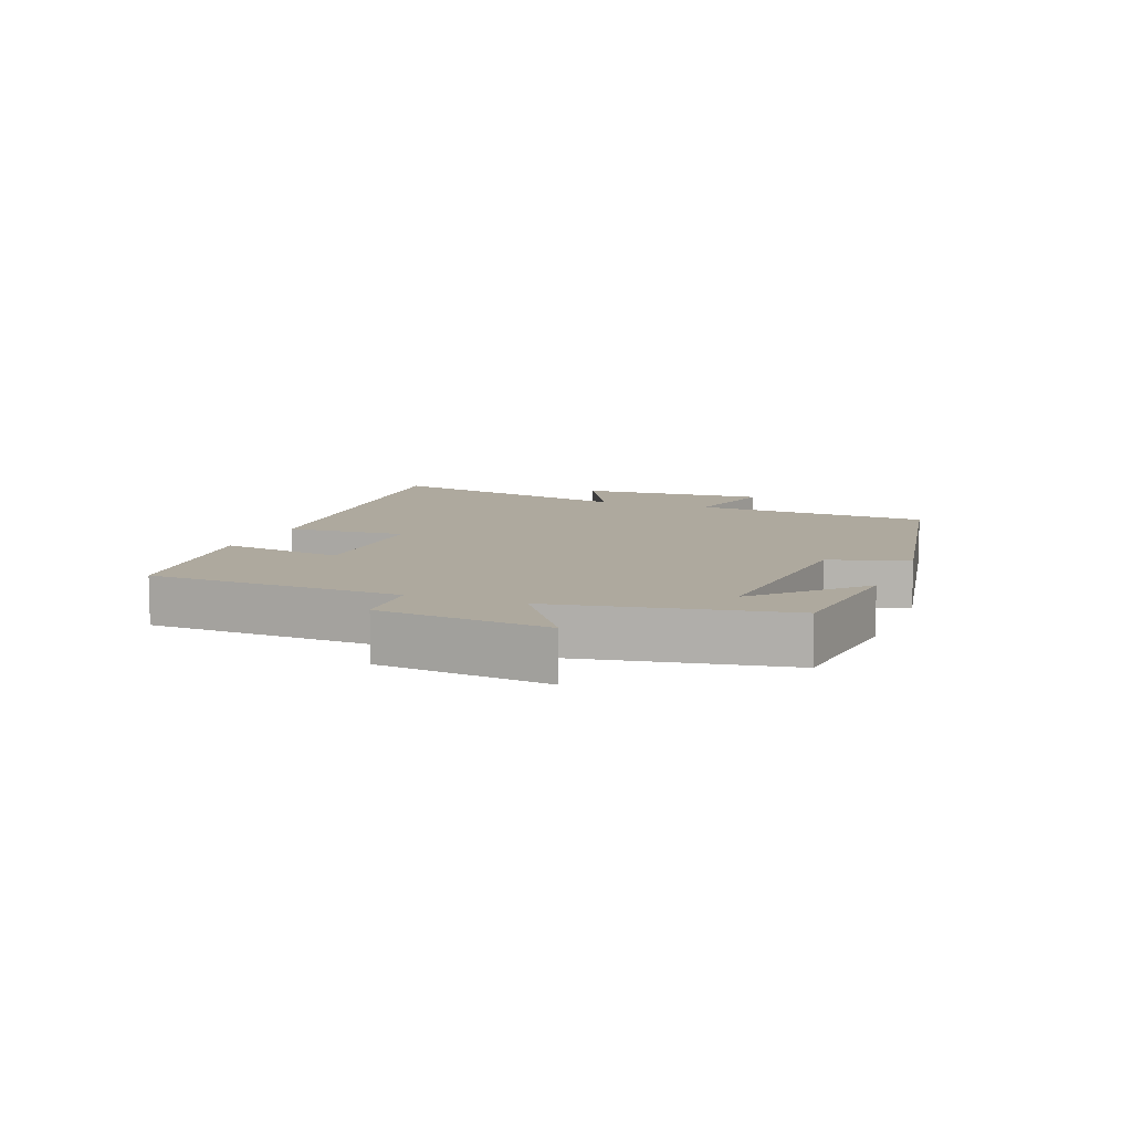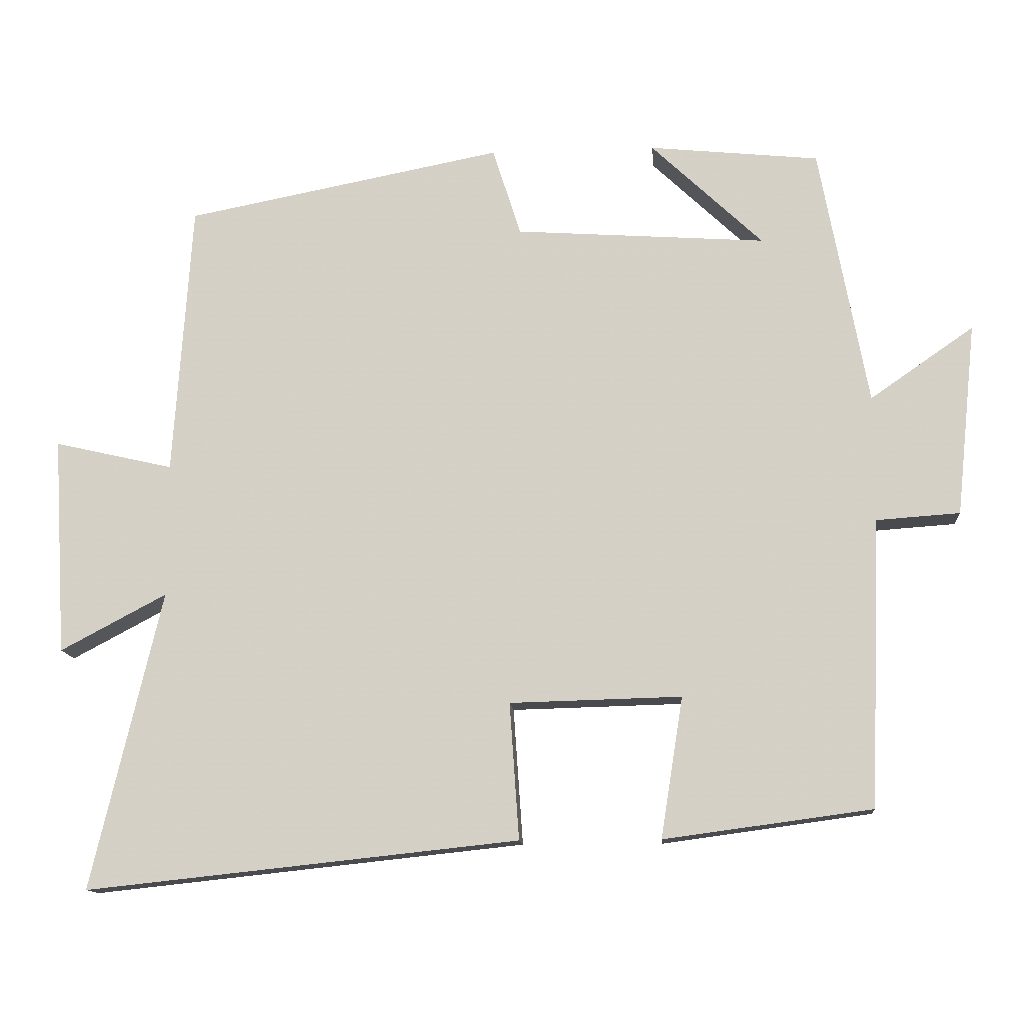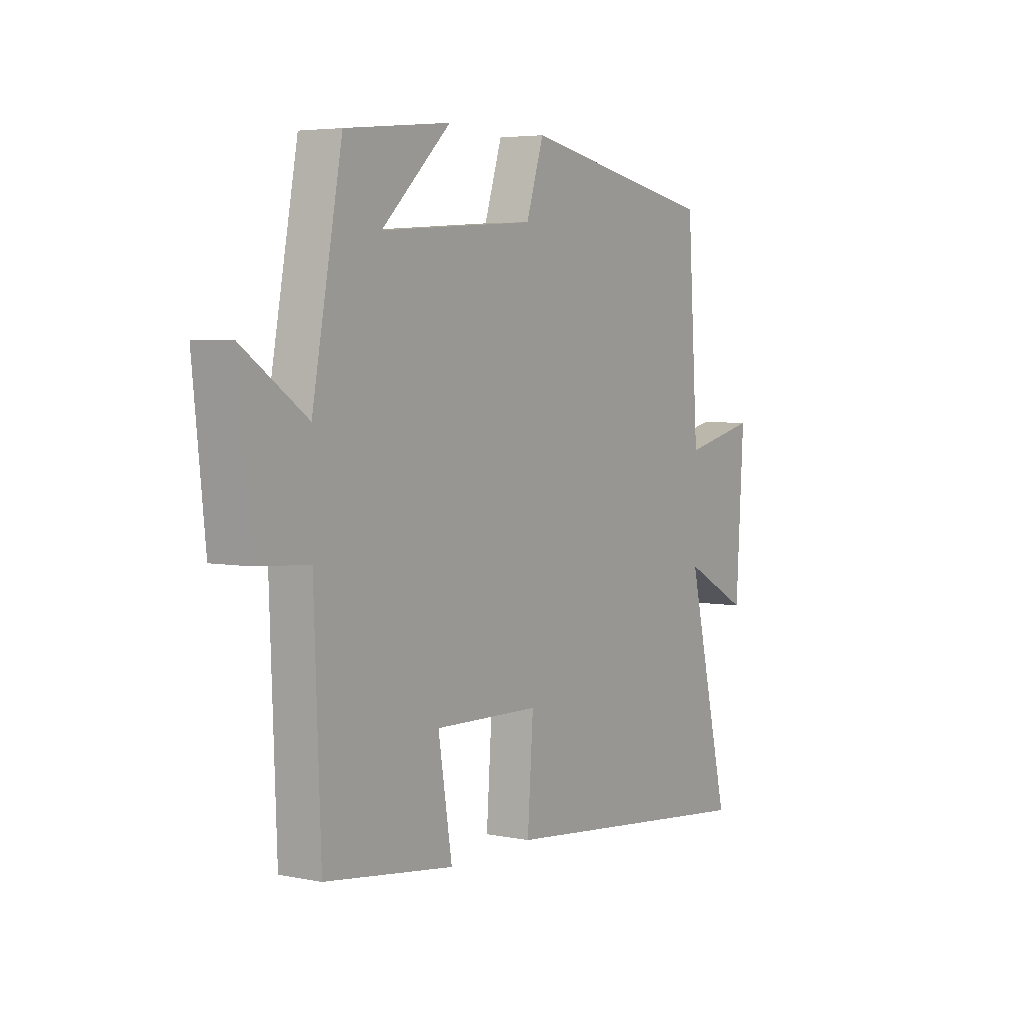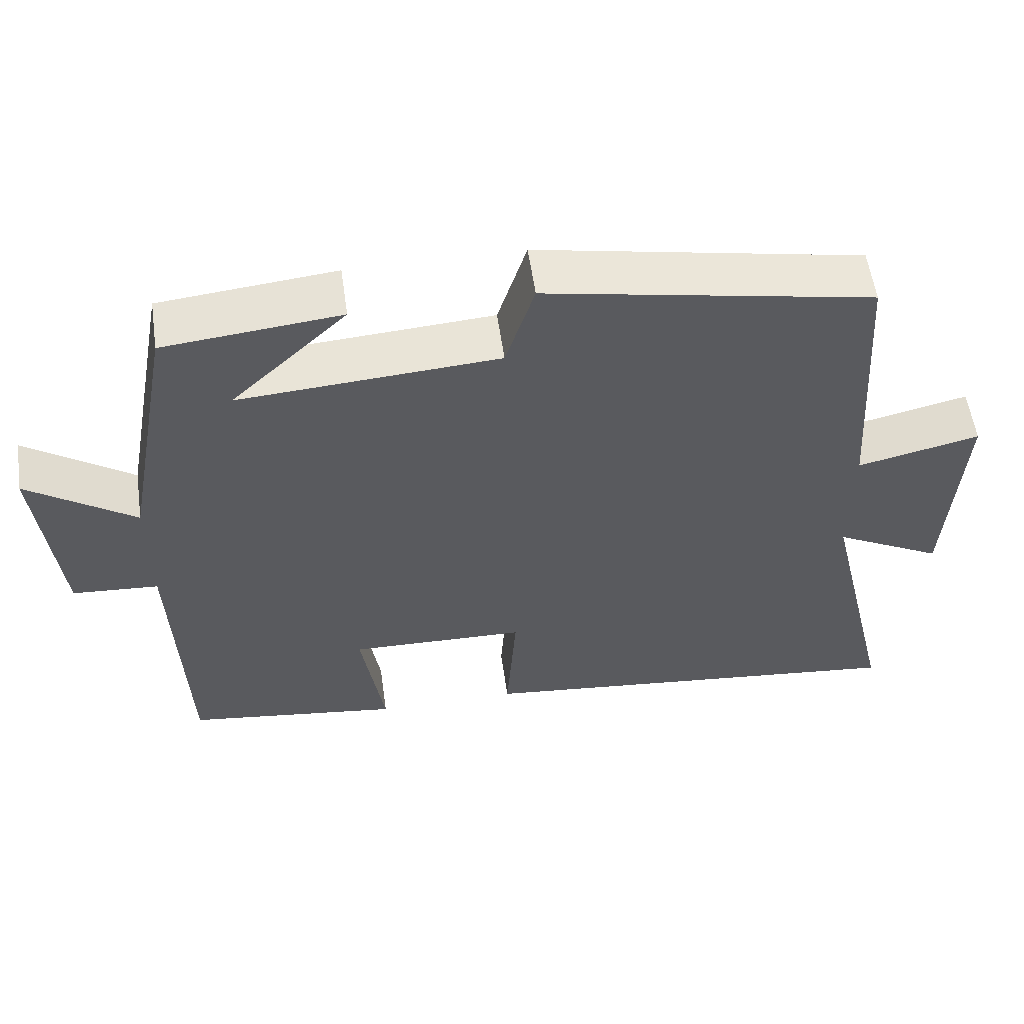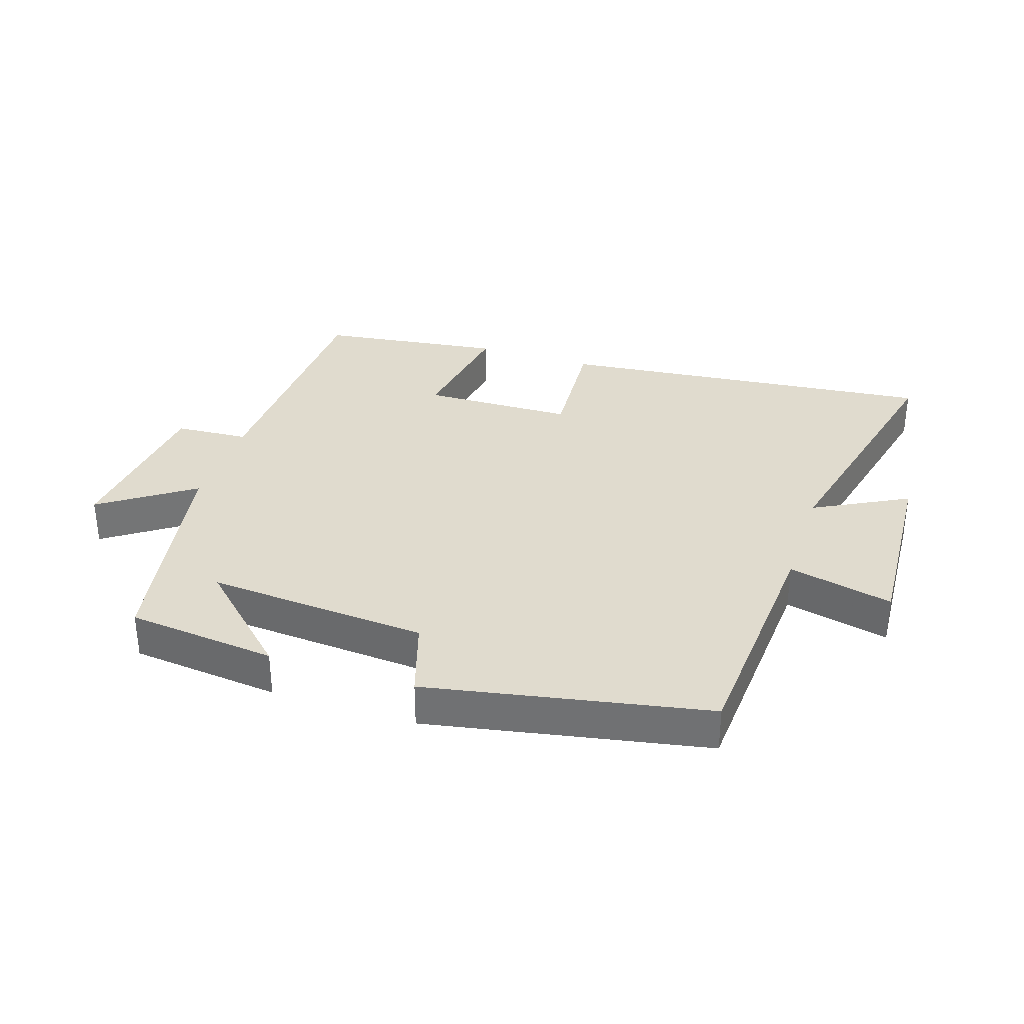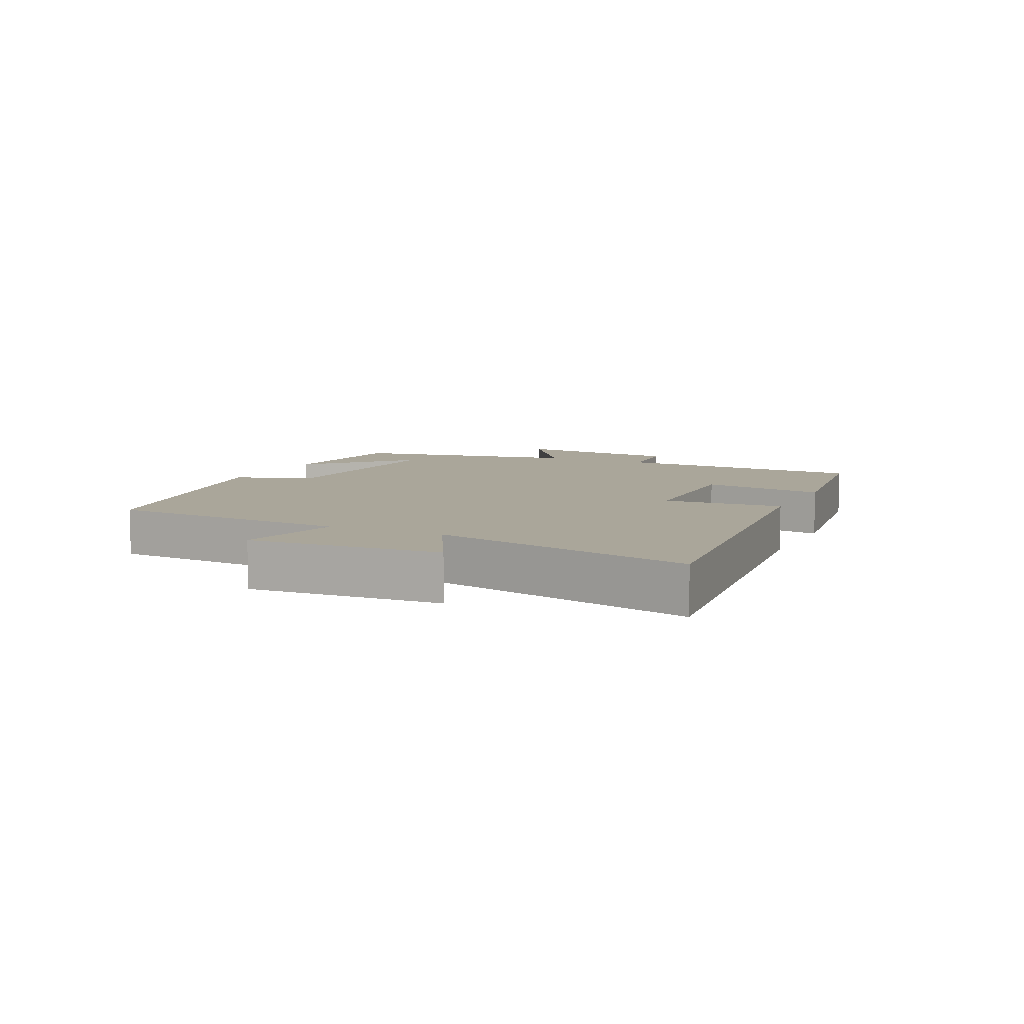
<metadata>
{"format":"obj","ext":"obj","renderer":"f3d","projection":"perspective","resolution":1024,"background":"white","views":[{"elev":9.0,"azim":-68.6,"up":"+Y"},{"elev":-12.9,"azim":-175.4,"up":"+Z"},{"elev":4.6,"azim":-57.4,"up":"+Z"},{"elev":56.5,"azim":-8.1,"up":"+Z"},{"elev":33.7,"azim":18.2,"up":"+Y"},{"elev":7.8,"azim":115.2,"up":"+Y"}]}
</metadata>
<code>
v 0.475 0.07 0.415
v 0.5 0.07 0.035
v 0.665 0.07 0.073
v 0.647 0.07 -0.229
v 0.5 0.07 -0.151
v 0.597 0.07 -0.564
v -0.002 0.07 -0.5
v 0.011 0.07 -0.311
v -0.227 0.07 -0.305
v -0.196 0.07 -0.5
v -0.485 0.07 -0.461
v -0.5 0.07 -0.061
v -0.616 0.07 -0.053
v -0.644 0.07 0.215
v -0.5 0.07 0.115
v -0.433 0.07 0.476
v -0.197 0.07 0.5
v -0.352 0.07 0.353
v -0.004 0.07 0.377
v 0.035 0.07 0.5
v 0.475 0 0.415
v 0.5 0 0.035
v 0.665 0 0.073
v 0.647 0 -0.229
v 0.5 0 -0.151
v 0.597 0 -0.564
v -0.002 0 -0.5
v 0.011 0 -0.311
v -0.227 0 -0.305
v -0.196 0 -0.5
v -0.485 0 -0.461
v -0.5 0 -0.061
v -0.616 0 -0.053
v -0.644 0 0.215
v -0.5 0 0.115
v -0.433 0 0.476
v -0.197 0 0.5
v -0.352 0 0.353
v -0.004 0 0.377
v 0.035 0 0.5
f 19 20 1 2
f 18 19 2
f 16 17 18
f 15 16 18
f 15 18 2
f 12 13 14 15
f 11 12 15
f 10 11 15
f 9 10 15
f 8 9 15 2
f 5 6 7 8
f 5 8 2 3
f 3 4 5
f 22 21 40 39
f 22 39 38
f 38 37 36
f 38 36 35
f 22 38 35
f 35 34 33 32
f 35 32 31
f 35 31 30
f 35 30 29
f 22 35 29 28
f 28 27 26 25
f 23 22 28 25
f 25 24 23
f 1 21 22 2
f 2 22 23 3
f 3 23 24 4
f 4 24 25 5
f 5 25 26 6
f 6 26 27 7
f 7 27 28 8
f 8 28 29 9
f 9 29 30 10
f 10 30 31 11
f 11 31 32 12
f 12 32 33 13
f 13 33 34 14
f 14 34 35 15
f 15 35 36 16
f 16 36 37 17
f 17 37 38 18
f 18 38 39 19
f 19 39 40 20
f 20 40 21 1

</code>
